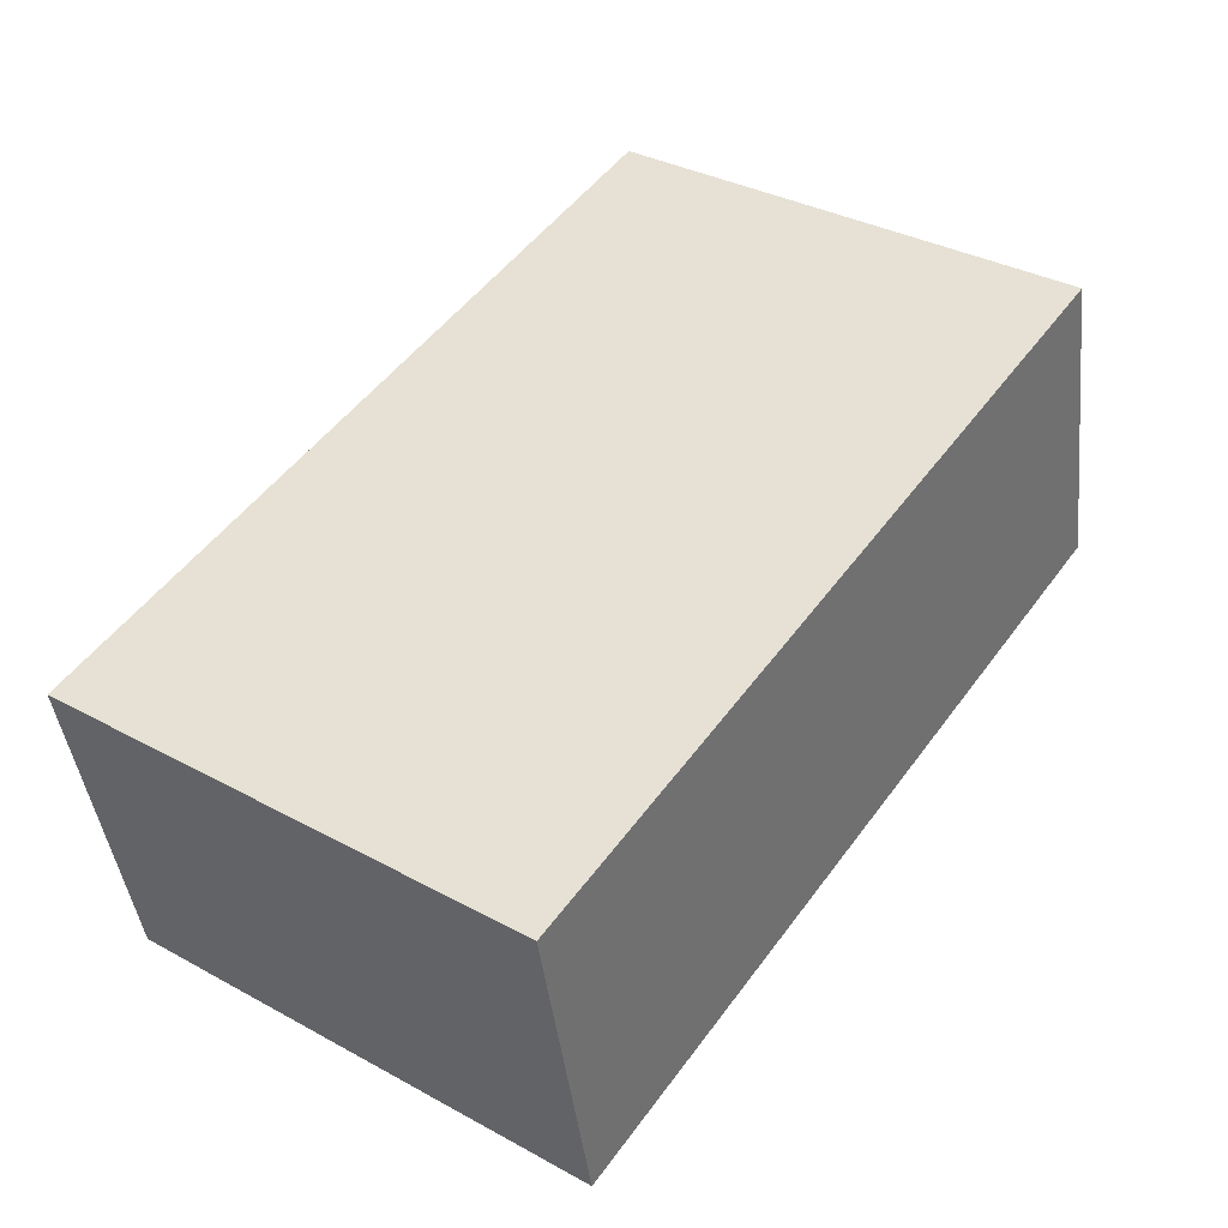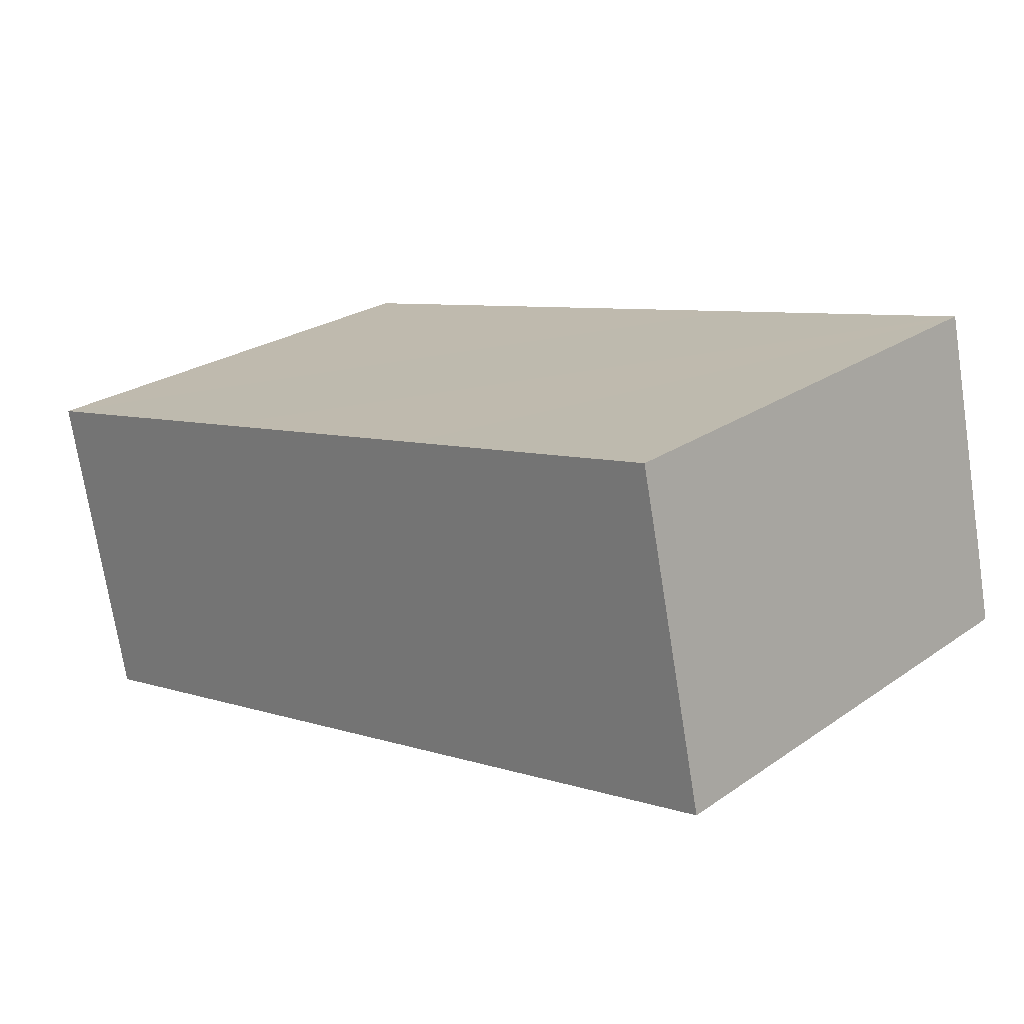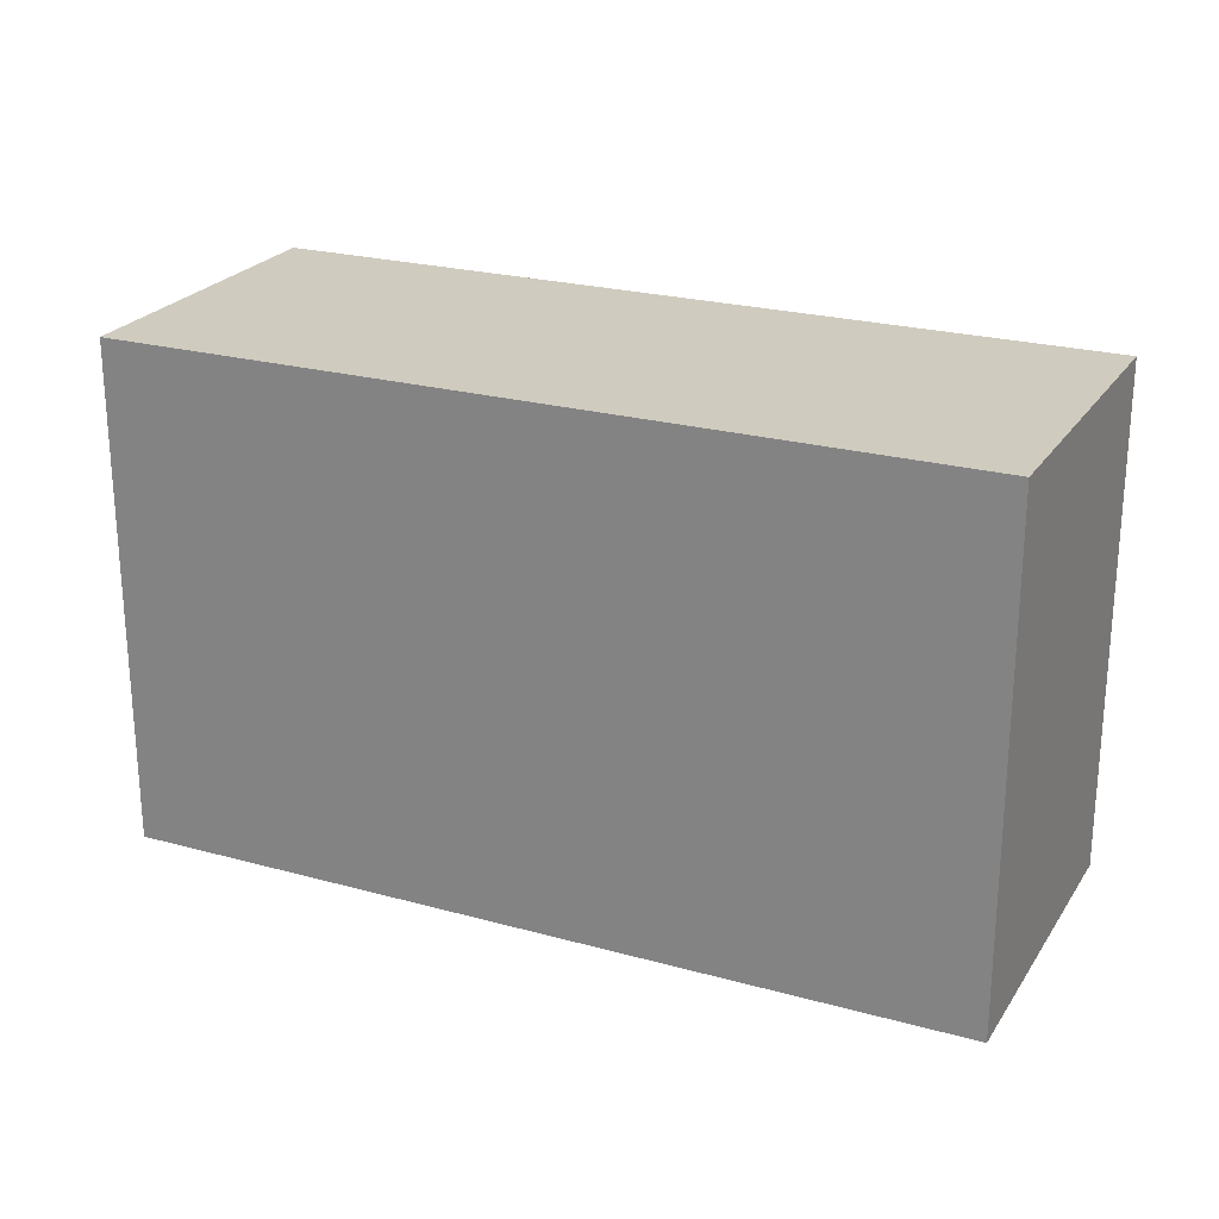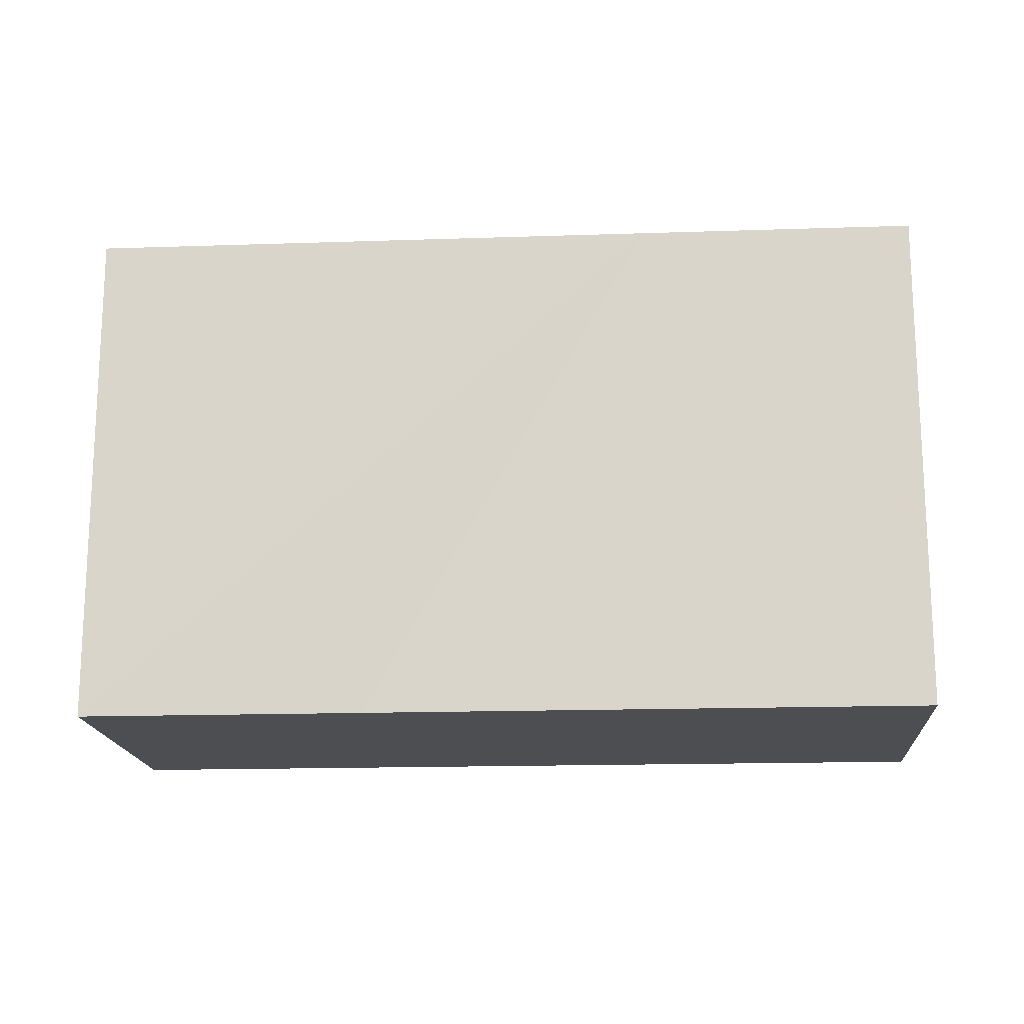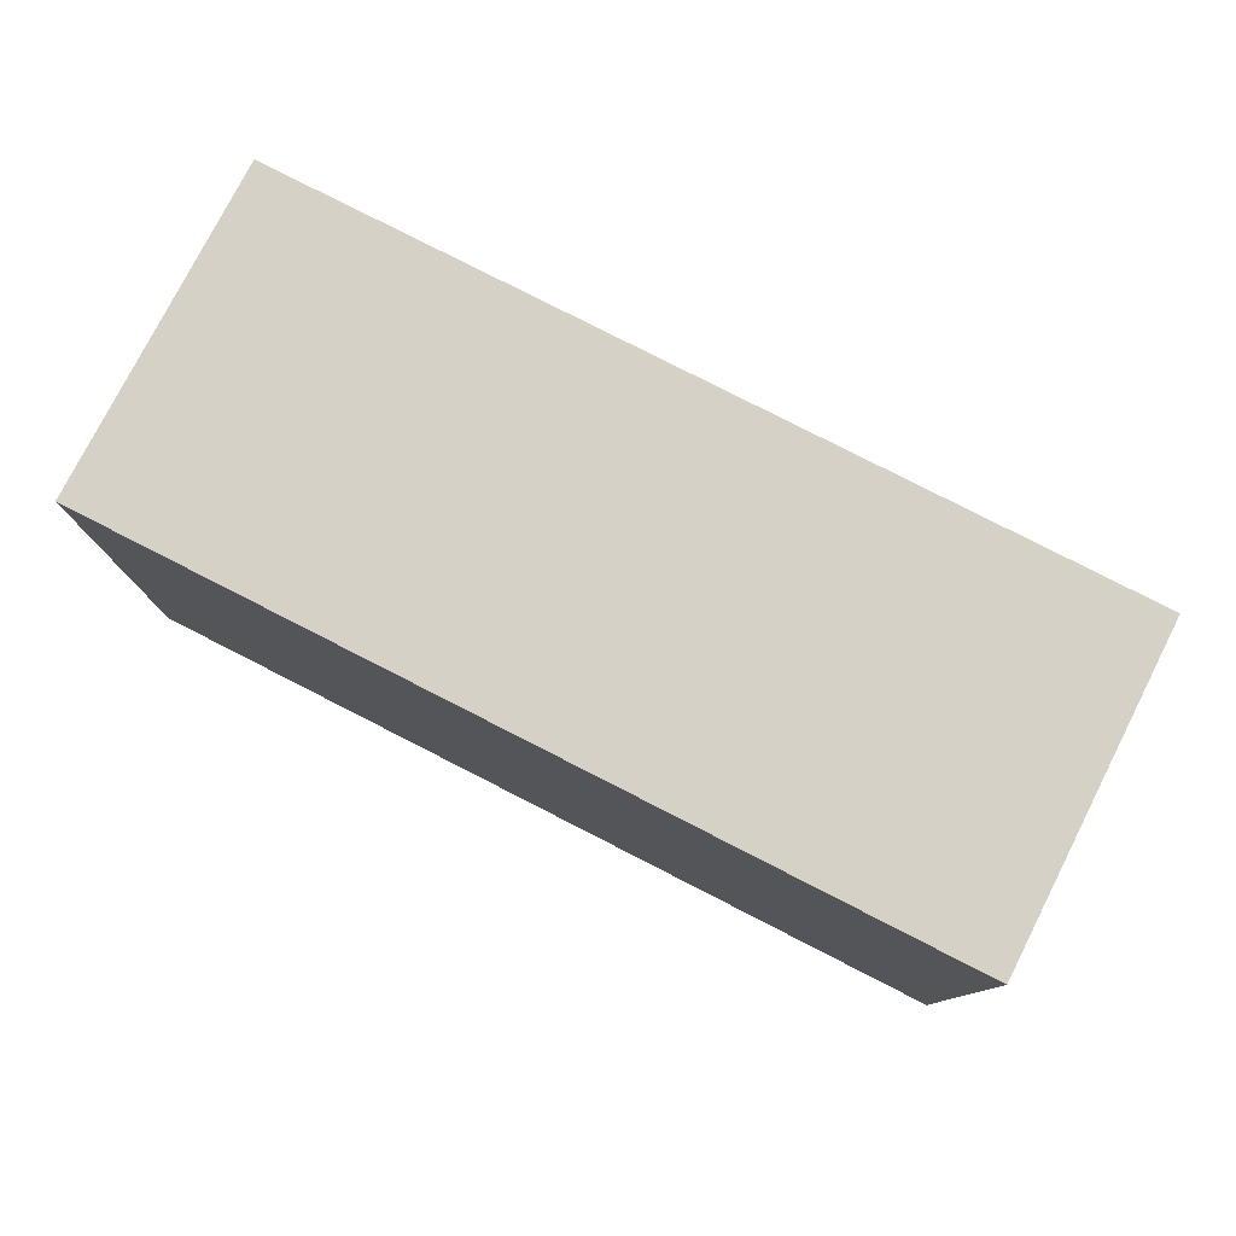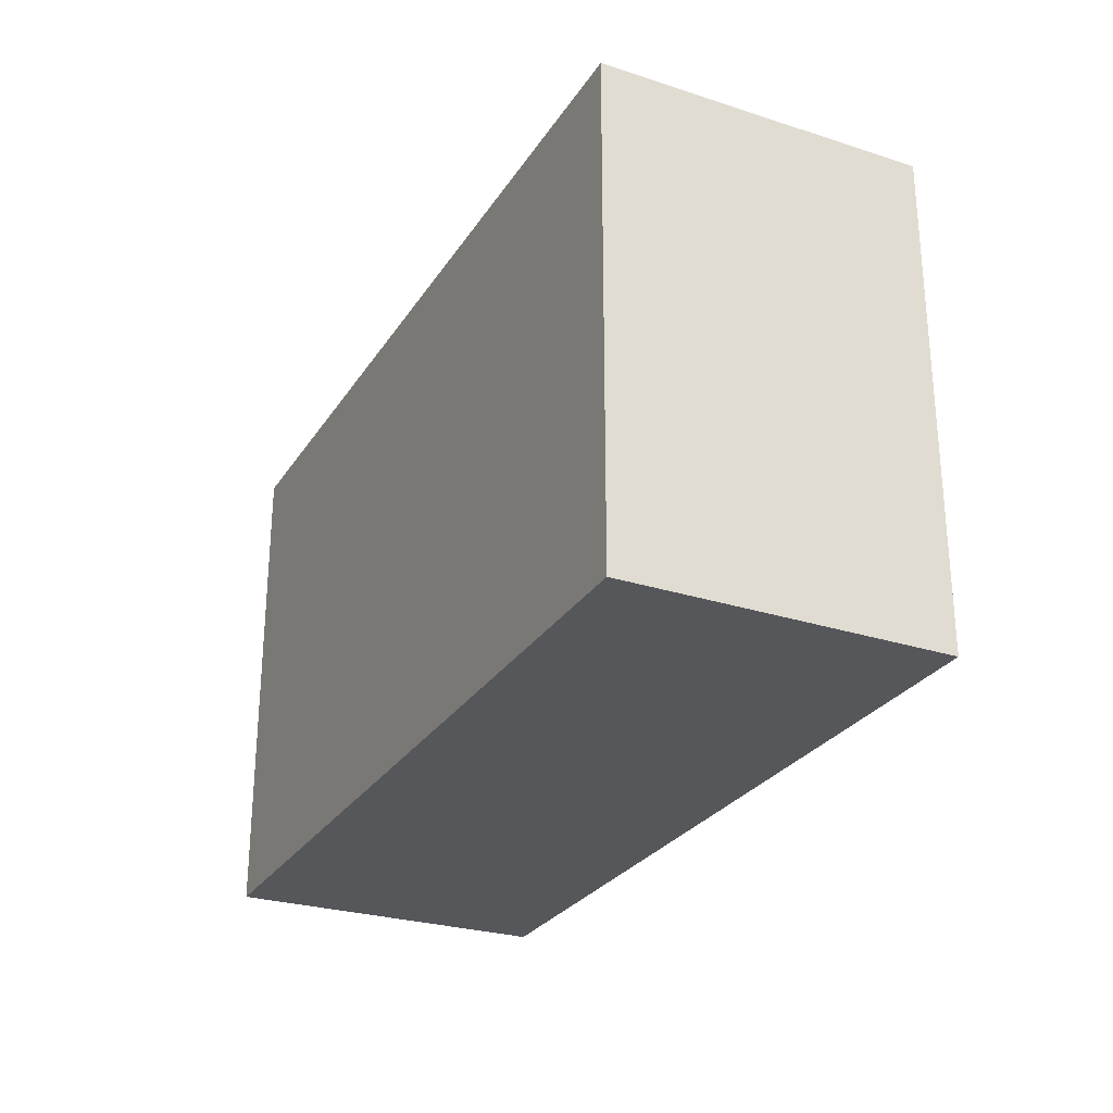
<metadata>
{"format":"obj","ext":"obj","renderer":"f3d","projection":"perspective","resolution":1024,"background":"white","views":[{"elev":35.5,"azim":125.6,"up":"+Z"},{"elev":24.8,"azim":-138.0,"up":"+Z"},{"elev":23.7,"azim":36.7,"up":"+Y"},{"elev":-16.5,"azim":15.9,"up":"+Y"},{"elev":79.2,"azim":-141.0,"up":"+Y"},{"elev":-27.4,"azim":-104.1,"up":"+Y"}]}
</metadata>
<code>
v  1.473 10.53 6.713
v  5.889 10.53 -1.247
v  0 10.53 6.45e-16
v  7.278 10.53 5.483
v  11.86 10.53 -2.511
v  13.11 10.53 4.249
v  17.37 10.53 -3.678
v  18.73 10.53 3.058
v  17.37 2.252e-16 -3.678
v  11.86 1.538e-16 -2.511
v  5.889 7.636e-17 -1.247
v  0 0 0
v  1.473 -4.111e-16 6.713
v  7.278 -3.357e-16 5.483
v  13.11 -2.602e-16 4.249
v  18.73 -1.872e-16 3.058
g defaultobject
f 1 2 3
f 2 1 4
f 2 4 5
f 5 4 6
f 5 6 7
f 7 6 8
f 9 5 7
f 5 9 2
f 2 9 10
f 2 10 3
f 3 10 11
f 3 11 12
f 12 1 3
f 1 12 13
f 13 4 1
f 4 13 6
f 6 13 14
f 6 14 8
f 8 14 15
f 8 15 16
f 16 7 8
f 7 16 9
f 11 13 12
f 13 11 14
f 14 11 10
f 14 10 15
f 15 10 9
f 15 9 16

</code>
